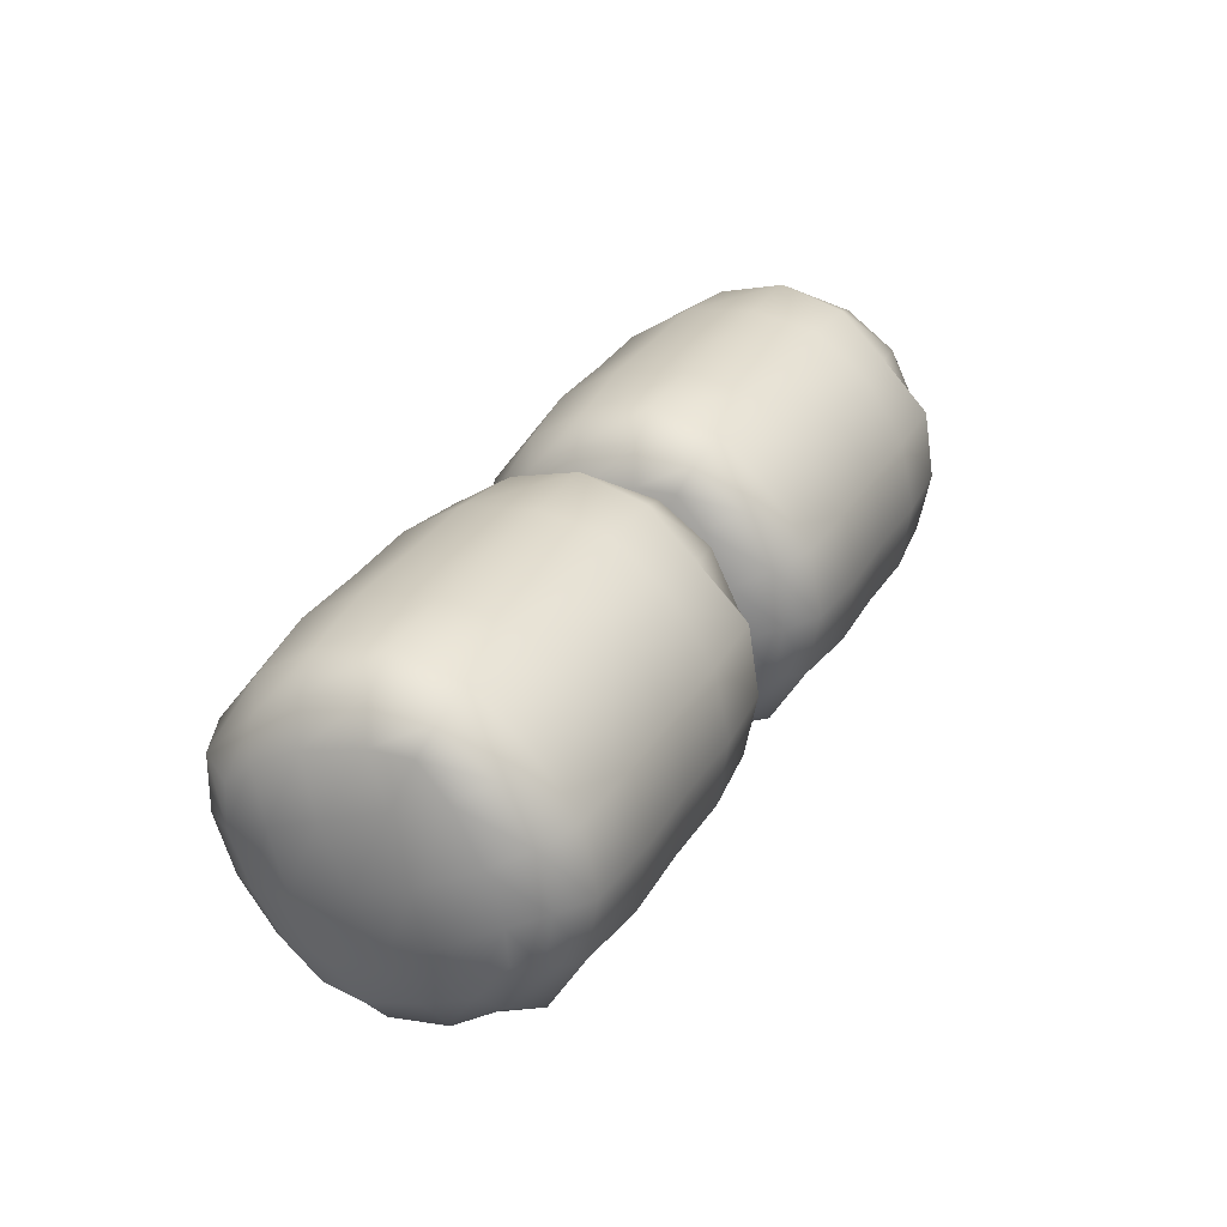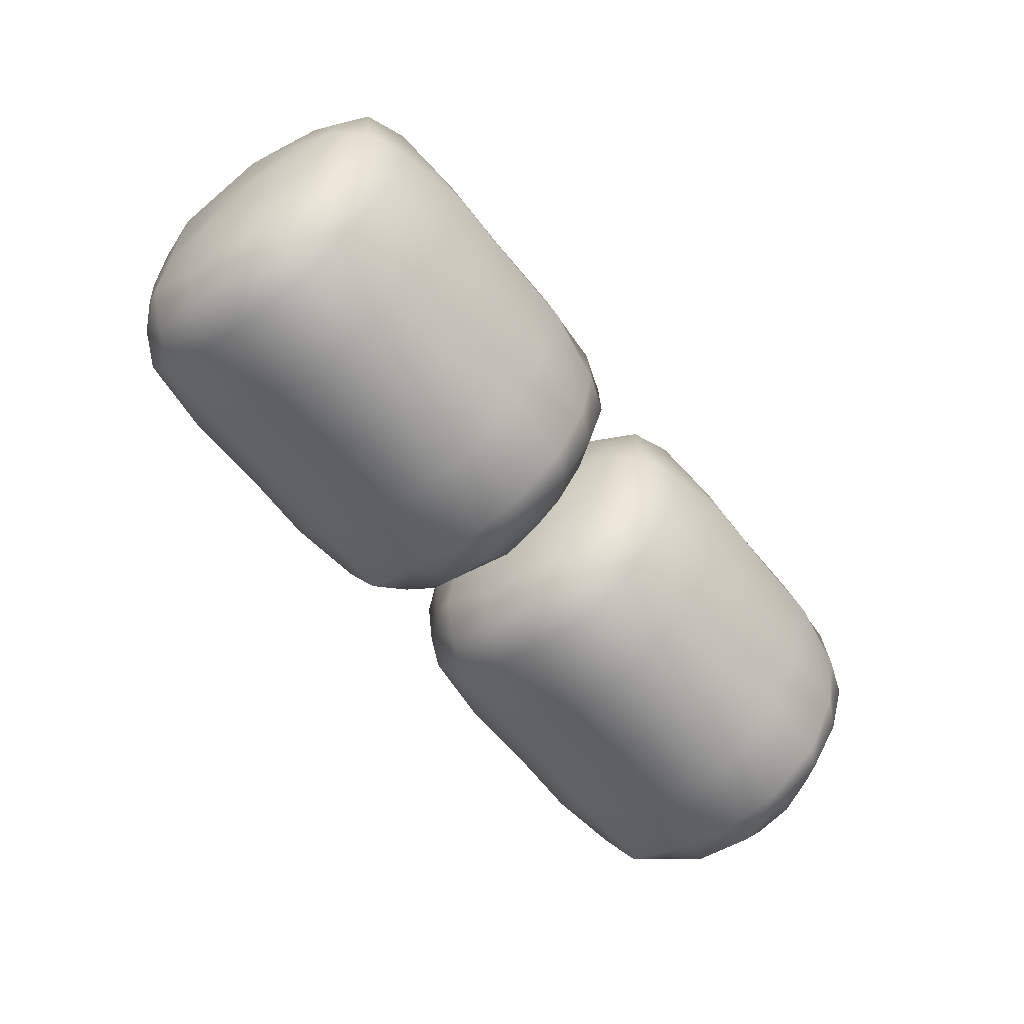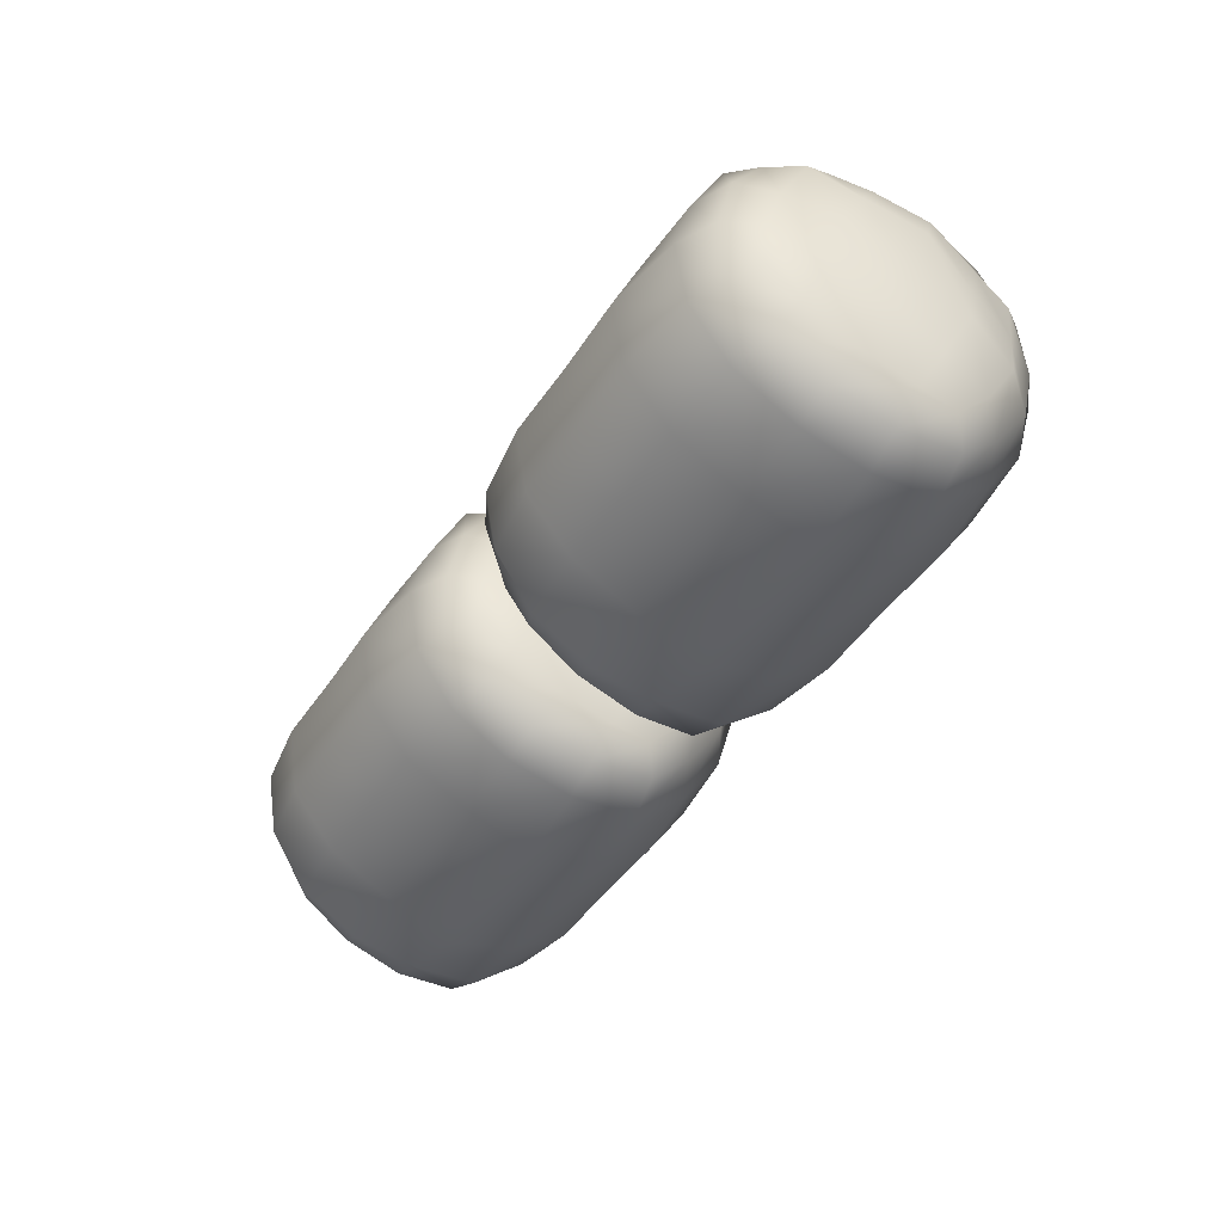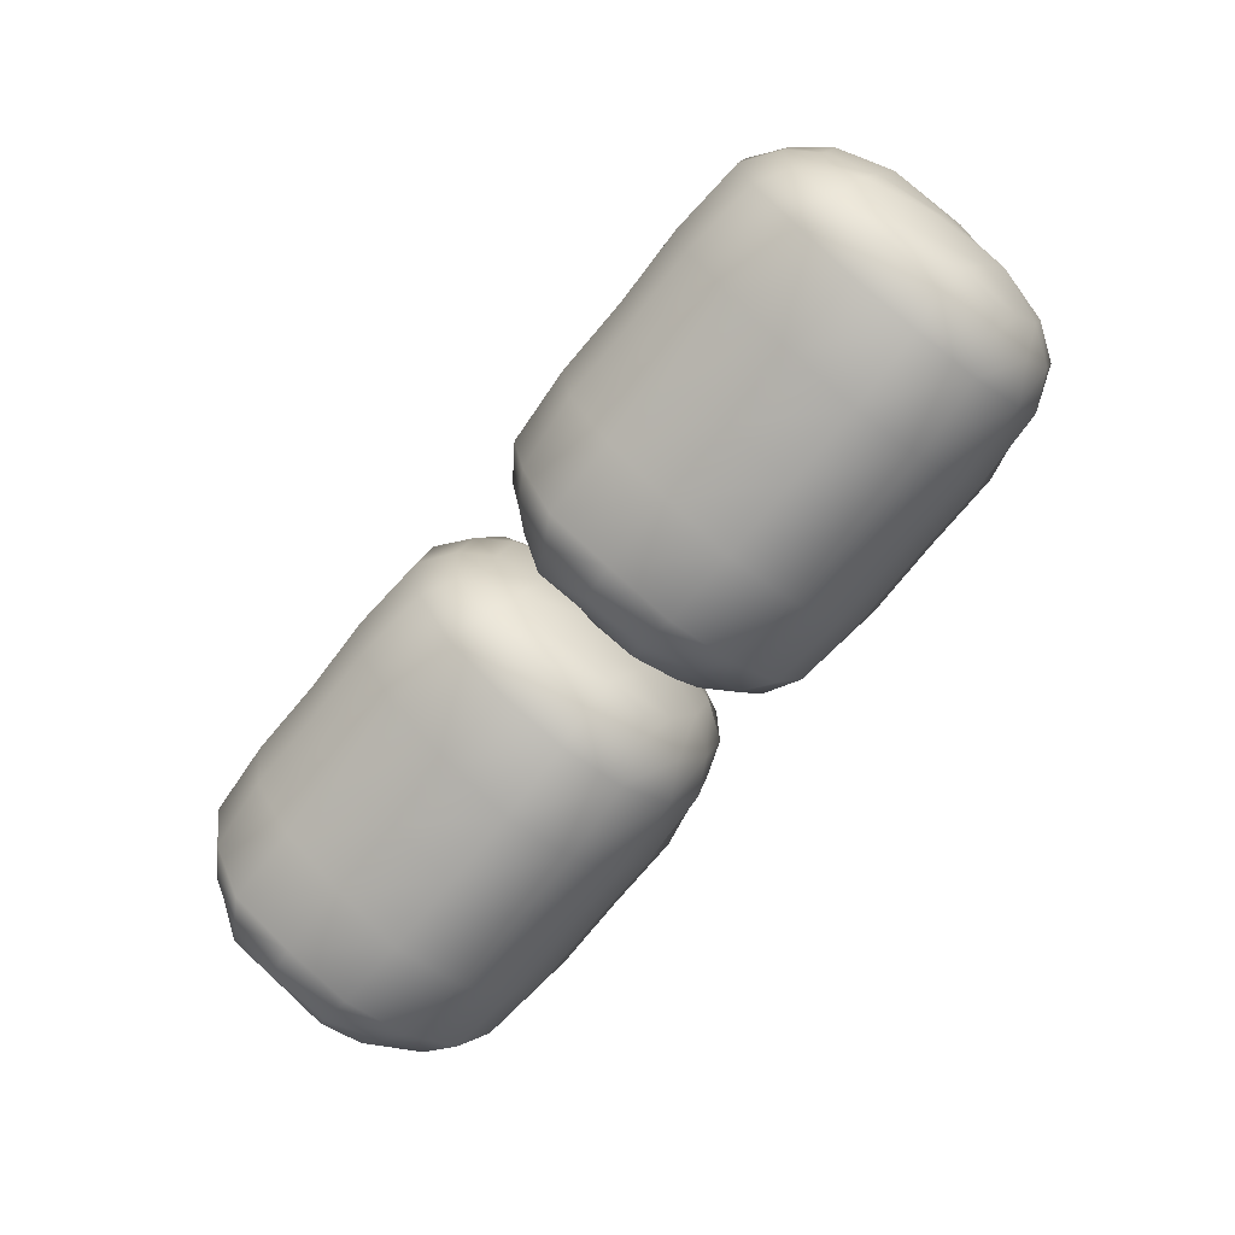
<metadata>
{"format":"obj","ext":"obj","renderer":"f3d","projection":"perspective","resolution":1024,"background":"white","views":[{"elev":30.9,"azim":115.9,"up":"+Z"},{"elev":-62.0,"azim":-51.7,"up":"+Z"},{"elev":-43.3,"azim":-120.5,"up":"+Y"},{"elev":-70.1,"azim":-128.4,"up":"+Z"}]}
</metadata>
<code>
g default
v 0.08328 -0.1177 -0.2898
v 0.09054 0.2931 -0.1127
v 0.5851 -0.166 -0.4084
v 0.5851 0.4019 -0.1563
v 1.087 -0.1177 -0.2898
v 1.08 0.2931 -0.1127
v 1.09 -0.2963 0.1256
v 1.09 0.1218 0.3036
v 0.5851 -0.401 0.1681
v 0.5851 0.1647 0.41
v 0.07981 -0.2963 0.1256
v 0.07996 0.1218 0.3036
v 0.9598 0.1586 0.3951
v 0.5851 -0.168 0.4042
v 0.9613 -0.3928 0.1647
v 0.2103 0.1586 0.3951
v 0.06081 -0.1097 0.2665
v 0.2088 -0.3928 0.1647
v 0.06621 0.2604 0.1155
v 0.07282 -0.2555 -0.1034
v 0.5851 0.395 0.1727
v 0.5851 -0.3769 -0.1549
v 0.07189 0.1104 -0.2516
v 0.2114 0.3881 -0.1508
v 0.5851 0.1605 -0.3697
v 0.2106 -0.156 -0.3837
v 0.9587 0.3881 -0.1508
v 1.098 0.1104 -0.2515
v 0.9595 -0.156 -0.3837
v 1.104 0.2604 0.1155
v 1.109 -0.1097 0.2665
v 1.097 -0.2555 -0.1034
v 0.2098 0.1585 -0.3649
v 0.9603 0.1585 -0.3649
v 1.143 0.001259 0.005468
v 0.9632 -0.16 0.3855
v 0.2069 -0.16 0.3855
v 0.02665 0.001259 0.005461
v 0.205 0.3874 0.1694
v 0.9651 0.3874 0.1694
v 0.2102 -0.3681 -0.1513
v 0.9599 -0.3681 -0.1512
v 0.5851 -0.3112 0.3075
v 0.7756 -0.4036 0.1691
v 0.394 -0.1689 0.4065
v 0.2095 -0.2955 0.2915
v 0.3945 -0.4036 0.1691
v 0.3943 0.1663 0.4139
v 0.2052 0.001035 0.4323
v 0.1225 0.1444 0.3597
v 0.0807 0.02036 0.2959
v 0.1221 -0.1402 0.3387
v 0.06739 -0.2251 0.1968
v 0.1149 -0.3602 0.1514
v 0.0271 -0.05894 0.1467
v 0.02847 -0.1397 -0.05424
v 0.06814 -0.2945 0.02534
v 0.07961 0.1896 0.2281
v 0.02452 0.1427 0.06538
v 0.08037 0.2914 -0.01363
v 0.02932 0.06117 -0.1354
v 0.07697 -0.1874 -0.2177
v 0.1252 0.3315 0.1458
v 0.2088 0.4162 0.005259
v 0.2145 0.275 0.2906
v 0.5851 0.2943 0.3097
v 0.3943 0.3945 0.1724
v 0.5851 0.4246 0.005173
v 0.7758 0.3945 0.1724
v 0.9613 0.4162 0.005264
v 0.9556 0.275 0.2906
v 1.045 0.3315 0.1458
v 0.1267 -0.3275 -0.134
v 0.2117 -0.4032 0.006258
v 0.2088 -0.2868 -0.2932
v 0.5851 -0.2969 -0.3034
v 0.3949 -0.3789 -0.1558
v 0.5851 -0.4365 0.005287
v 0.7752 -0.3789 -0.1558
v 0.9584 -0.4032 0.006263
v 0.9613 -0.2868 -0.2932
v 1.043 -0.3275 -0.134
v 0.06738 -0.01822 -0.2903
v 0.1188 0.1441 -0.3309
v 0.2086 0.001022 -0.4097
v 0.1387 -0.1353 -0.3326
v 0.06099 0.2295 -0.1877
v 0.1362 0.3418 -0.1321
v 0.2057 0.3072 -0.2902
v 0.3945 0.4059 -0.158
v 0.5851 0.3048 -0.2868
v 0.3951 0.161 -0.3708
v 0.5851 0.001698 -0.4351
v 0.3939 -0.1673 -0.4116
v 0.775 0.161 -0.3708
v 0.9615 0.001022 -0.4097
v 0.7762 -0.1673 -0.4116
v 0.7756 0.4059 -0.158
v 0.9644 0.3072 -0.2902
v 1.034 0.3418 -0.1321
v 1.109 0.2295 -0.1877
v 1.051 0.1441 -0.3309
v 1.103 -0.01822 -0.2903
v 1.031 -0.1353 -0.3326
v 1.141 0.06117 -0.1354
v 1.142 -0.1397 -0.05423
v 1.093 -0.1874 -0.2177
v 1.09 0.2914 -0.01362
v 1.146 0.1427 0.06539
v 1.09 0.1896 0.2281
v 1.089 0.02036 0.2959
v 1.143 -0.05894 0.1467
v 1.103 -0.2251 0.1968
v 1.102 -0.2945 0.02534
v 1.048 -0.1402 0.3387
v 0.9606 -0.2955 0.2915
v 1.055 -0.3602 0.1514
v 1.048 0.1444 0.3597
v 0.9649 0.001035 0.4323
v 0.7758 0.1663 0.4139
v 0.5851 0.001224 0.4381
v 0.7761 -0.1689 0.4065
v 0.1221 0.001026 -0.3655
v 0.1273 0.2644 -0.2481
v 0.3947 0.3066 -0.2887
v 0.3939 0.001717 -0.4381
v 0.7762 0.001717 -0.4381
v 0.7754 0.3066 -0.2887
v 1.043 0.2644 -0.248
v 1.048 0.001026 -0.3655
v 1.126 -0.07396 -0.1809
v 1.126 0.1875 -0.06985
v 1.114 0.07561 0.1896
v 1.125 -0.1851 0.0809
v 1.038 -0.2581 0.255
v 1.045 0.00167 0.3736
v 0.7757 0.001444 0.4356
v 0.776 -0.3132 0.3094
v 0.3941 -0.3132 0.3094
v 0.3944 0.001444 0.4356
v 0.125 0.00167 0.3736
v 0.1325 -0.2581 0.255
v 0.04527 -0.1851 0.0809
v 0.05624 0.07561 0.1896
v 0.04447 0.1875 -0.06985
v 0.04458 -0.07396 -0.1809
v 0.1319 0.362 0.004933
v 0.1181 0.2618 0.2757
v 0.3946 0.2975 0.3128
v 0.3945 0.4298 0.005254
v 0.7756 0.4298 0.005257
v 0.7755 0.2975 0.3128
v 1.052 0.2618 0.2757
v 1.038 0.362 0.004938
v 0.1223 -0.3694 0.006007
v 0.1316 -0.2491 -0.2546
v 0.3944 -0.2979 -0.3045
v 0.394 -0.4389 0.005217
v 0.7761 -0.4389 0.00522
v 0.7757 -0.2979 -0.3045
v 1.039 -0.2491 -0.2546
v 1.048 -0.3694 0.006012
v -1.021 -0.1177 -0.2898
v -1.014 0.2931 -0.1127
v -0.5192 -0.166 -0.4084
v -0.5192 0.4019 -0.1563
v -0.01745 -0.1177 -0.2898
v -0.02472 0.2931 -0.1127
v -0.01399 -0.2963 0.1256
v -0.01414 0.1218 0.3036
v -0.5192 -0.401 0.1681
v -0.5192 0.1647 0.41
v -1.024 -0.2963 0.1256
v -1.024 0.1218 0.3036
v -0.1445 0.1586 0.3951
v -0.5192 -0.168 0.4042
v -0.143 -0.3928 0.1647
v -0.894 0.1586 0.3951
v -1.043 -0.1097 0.2664
v -0.8954 -0.3928 0.1647
v -1.038 0.2604 0.1155
v -1.031 -0.2555 -0.1034
v -0.5192 0.395 0.1727
v -0.5192 -0.3769 -0.1549
v -1.032 0.1104 -0.2516
v -0.8929 0.3881 -0.1508
v -0.5192 0.1605 -0.3697
v -0.8936 -0.156 -0.3837
v -0.1456 0.3881 -0.1508
v -0.006067 0.1104 -0.2516
v -0.1448 -0.156 -0.3837
v -0.000387 0.2604 0.1155
v 0.005009 -0.1097 0.2665
v -0.006995 -0.2555 -0.1034
v -0.8945 0.1585 -0.3649
v -0.144 0.1585 -0.3649
v 0.03918 0.001259 0.005461
v -0.1411 -0.16 0.3855
v -0.8974 -0.16 0.3855
v -1.078 0.001259 0.005455
v -0.8993 0.3874 0.1694
v -0.1391 0.3874 0.1694
v -0.8941 -0.3681 -0.1513
v -0.1444 -0.3681 -0.1513
v -0.5192 -0.3112 0.3075
v -0.3287 -0.4036 0.1691
v -0.7103 -0.1689 0.4065
v -0.8948 -0.2955 0.2915
v -0.7098 -0.4036 0.1691
v -0.7099 0.1663 0.4139
v -0.8991 0.001035 0.4323
v -0.9818 0.1444 0.3597
v -1.024 0.02036 0.2959
v -0.9822 -0.1402 0.3387
v -1.037 -0.2251 0.1967
v -0.9893 -0.3602 0.1514
v -1.077 -0.05894 0.1467
v -1.076 -0.1397 -0.05424
v -1.036 -0.2945 0.02533
v -1.025 0.1896 0.2281
v -1.08 0.1427 0.06537
v -1.024 0.2914 -0.01364
v -1.075 0.06117 -0.1354
v -1.027 -0.1874 -0.2177
v -0.9791 0.3315 0.1458
v -0.8955 0.4162 0.005253
v -0.8897 0.275 0.2906
v -0.5192 0.2943 0.3097
v -0.7099 0.3945 0.1724
v -0.5192 0.4246 0.005167
v -0.3285 0.3945 0.1724
v -0.143 0.4162 0.005257
v -0.1487 0.275 0.2906
v -0.05937 0.3315 0.1458
v -0.9776 -0.3275 -0.134
v -0.8926 -0.4032 0.006252
v -0.8955 -0.2868 -0.2932
v -0.5192 -0.2969 -0.3034
v -0.7093 -0.3789 -0.1558
v -0.5192 -0.4365 0.005281
v -0.3291 -0.3789 -0.1558
v -0.1459 -0.4032 0.006256
v -0.143 -0.2868 -0.2932
v -0.06086 -0.3275 -0.134
v -1.037 -0.01822 -0.2903
v -0.9855 0.1441 -0.3309
v -0.8957 0.001022 -0.4097
v -0.9655 -0.1353 -0.3326
v -1.043 0.2295 -0.1877
v -0.968 0.3418 -0.1321
v -0.8986 0.3072 -0.2902
v -0.7098 0.4059 -0.158
v -0.5192 0.3048 -0.2868
v -0.7092 0.161 -0.3708
v -0.5192 0.001698 -0.4352
v -0.7103 -0.1673 -0.4116
v -0.3293 0.161 -0.3708
v -0.1428 0.001022 -0.4097
v -0.3281 -0.1673 -0.4116
v -0.3287 0.4059 -0.158
v -0.1398 0.3072 -0.2902
v -0.07042 0.3418 -0.1321
v 0.004835 0.2295 -0.1877
v -0.05297 0.1441 -0.3309
v -0.001549 -0.01822 -0.2903
v -0.07291 -0.1353 -0.3326
v 0.03651 0.06117 -0.1354
v 0.03736 -0.1397 -0.05424
v -0.01115 -0.1874 -0.2177
v -0.01455 0.2914 -0.01363
v 0.04131 0.1427 0.06538
v -0.01379 0.1896 0.2281
v -0.01487 0.02036 0.2959
v 0.03872 -0.05894 0.1467
v -0.001566 -0.2251 0.1968
v -0.002311 -0.2945 0.02534
v -0.05627 -0.1402 0.3387
v -0.1437 -0.2955 0.2915
v -0.04911 -0.3602 0.1514
v -0.0567 0.1444 0.3597
v -0.1394 0.001035 0.4323
v -0.3285 0.1663 0.4139
v -0.5192 0.001224 0.4381
v -0.3282 -0.1689 0.4065
v -0.9822 0.001026 -0.3655
v -0.977 0.2644 -0.2481
v -0.7096 0.3066 -0.2887
v -0.7104 0.001717 -0.4381
v -0.3281 0.001717 -0.4381
v -0.3289 0.3066 -0.2887
v -0.06146 0.2644 -0.2481
v -0.05626 0.001026 -0.3655
v 0.02124 -0.07396 -0.1809
v 0.02136 0.1875 -0.06985
v 0.009587 0.07561 0.1896
v 0.02055 -0.1851 0.0809
v -0.06671 -0.2581 0.255
v -0.05914 0.00167 0.3736
v -0.3286 0.001444 0.4356
v -0.3283 -0.3132 0.3094
v -0.7101 -0.3132 0.3094
v -0.7098 0.001444 0.4356
v -0.9793 0.00167 0.3736
v -0.9718 -0.2581 0.255
v -1.059 -0.1851 0.08089
v -1.048 0.07561 0.1895
v -1.06 0.1875 -0.06986
v -1.06 -0.07396 -0.1809
v -0.9724 0.362 0.004926
v -0.9862 0.2618 0.2757
v -0.7097 0.2975 0.3128
v -0.7098 0.4298 0.005248
v -0.3287 0.4298 0.00525
v -0.3288 0.2975 0.3128
v -0.0523 0.2618 0.2757
v -0.06611 0.362 0.004932
v -0.982 -0.3694 0.006
v -0.9727 -0.2491 -0.2546
v -0.7099 -0.2979 -0.3046
v -0.7103 -0.4389 0.005211
v -0.3282 -0.4389 0.005213
v -0.3286 -0.2979 -0.3046
v -0.06575 -0.2491 -0.2546
v -0.05649 -0.3694 0.006006
g FoodMediumRUpperLeg
f 1 83 123 86
f 83 23 84 123
f 123 84 33 85
f 86 123 85 26
f 23 87 124 84
f 87 2 88 124
f 124 88 24 89
f 84 124 89 33
f 33 89 125 92
f 89 24 90 125
f 125 90 4 91
f 92 125 91 25
f 26 85 126 94
f 85 33 92 126
f 126 92 25 93
f 94 126 93 3
f 3 93 127 97
f 93 25 95 127
f 127 95 34 96
f 97 127 96 29
f 25 91 128 95
f 91 4 98 128
f 128 98 27 99
f 95 128 99 34
f 34 99 129 102
f 99 27 100 129
f 129 100 6 101
f 102 129 101 28
f 29 96 130 104
f 96 34 102 130
f 130 102 28 103
f 104 130 103 5
f 5 103 131 107
f 103 28 105 131
f 131 105 35 106
f 107 131 106 32
f 28 101 132 105
f 101 6 108 132
f 132 108 30 109
f 105 132 109 35
f 35 109 133 112
f 109 30 110 133
f 133 110 8 111
f 112 133 111 31
f 32 106 134 114
f 106 35 112 134
f 134 112 31 113
f 114 134 113 7
f 7 113 135 117
f 113 31 115 135
f 135 115 36 116
f 117 135 116 15
f 31 111 136 115
f 111 8 118 136
f 136 118 13 119
f 115 136 119 36
f 36 119 137 122
f 119 13 120 137
f 137 120 10 121
f 122 137 121 14
f 15 116 138 44
f 116 36 122 138
f 138 122 14 43
f 44 138 43 9
f 9 43 139 47
f 43 14 45 139
f 139 45 37 46
f 47 139 46 18
f 14 121 140 45
f 121 10 48 140
f 140 48 16 49
f 45 140 49 37
f 37 49 141 52
f 49 16 50 141
f 141 50 12 51
f 52 141 51 17
f 18 46 142 54
f 46 37 52 142
f 142 52 17 53
f 54 142 53 11
f 11 53 143 57
f 53 17 55 143
f 143 55 38 56
f 57 143 56 20
f 17 51 144 55
f 51 12 58 144
f 144 58 19 59
f 55 144 59 38
f 38 59 145 61
f 59 19 60 145
f 145 60 2 87
f 61 145 87 23
f 20 56 146 62
f 56 38 61 146
f 146 61 23 83
f 62 146 83 1
f 2 60 147 88
f 60 19 63 147
f 147 63 39 64
f 88 147 64 24
f 19 58 148 63
f 58 12 50 148
f 148 50 16 65
f 63 148 65 39
f 39 65 149 67
f 65 16 48 149
f 149 48 10 66
f 67 149 66 21
f 24 64 150 90
f 64 39 67 150
f 150 67 21 68
f 90 150 68 4
f 4 68 151 98
f 68 21 69 151
f 151 69 40 70
f 98 151 70 27
f 21 66 152 69
f 66 10 120 152
f 152 120 13 71
f 69 152 71 40
f 40 71 153 72
f 71 13 118 153
f 153 118 8 110
f 72 153 110 30
f 27 70 154 100
f 70 40 72 154
f 154 72 30 108
f 100 154 108 6
f 11 57 155 54
f 57 20 73 155
f 155 73 41 74
f 54 155 74 18
f 20 62 156 73
f 62 1 86 156
f 156 86 26 75
f 73 156 75 41
f 41 75 157 77
f 75 26 94 157
f 157 94 3 76
f 77 157 76 22
f 18 74 158 47
f 74 41 77 158
f 158 77 22 78
f 47 158 78 9
f 9 78 159 44
f 78 22 79 159
f 159 79 42 80
f 44 159 80 15
f 22 76 160 79
f 76 3 97 160
f 160 97 29 81
f 79 160 81 42
f 42 81 161 82
f 81 29 104 161
f 161 104 5 107
f 82 161 107 32
f 15 80 162 117
f 80 42 82 162
f 162 82 32 114
f 117 162 114 7
f 163 245 285 248
f 245 185 246 285
f 285 246 195 247
f 248 285 247 188
f 185 249 286 246
f 249 164 250 286
f 286 250 186 251
f 246 286 251 195
f 195 251 287 254
f 251 186 252 287
f 287 252 166 253
f 254 287 253 187
f 188 247 288 256
f 247 195 254 288
f 288 254 187 255
f 256 288 255 165
f 165 255 289 259
f 255 187 257 289
f 289 257 196 258
f 259 289 258 191
f 187 253 290 257
f 253 166 260 290
f 290 260 189 261
f 257 290 261 196
f 196 261 291 264
f 261 189 262 291
f 291 262 168 263
f 264 291 263 190
f 191 258 292 266
f 258 196 264 292
f 292 264 190 265
f 266 292 265 167
f 167 265 293 269
f 265 190 267 293
f 293 267 197 268
f 269 293 268 194
f 190 263 294 267
f 263 168 270 294
f 294 270 192 271
f 267 294 271 197
f 197 271 295 274
f 271 192 272 295
f 295 272 170 273
f 274 295 273 193
f 194 268 296 276
f 268 197 274 296
f 296 274 193 275
f 276 296 275 169
f 169 275 297 279
f 275 193 277 297
f 297 277 198 278
f 279 297 278 177
f 193 273 298 277
f 273 170 280 298
f 298 280 175 281
f 277 298 281 198
f 198 281 299 284
f 281 175 282 299
f 299 282 172 283
f 284 299 283 176
f 177 278 300 206
f 278 198 284 300
f 300 284 176 205
f 206 300 205 171
f 171 205 301 209
f 205 176 207 301
f 301 207 199 208
f 209 301 208 180
f 176 283 302 207
f 283 172 210 302
f 302 210 178 211
f 207 302 211 199
f 199 211 303 214
f 211 178 212 303
f 303 212 174 213
f 214 303 213 179
f 180 208 304 216
f 208 199 214 304
f 304 214 179 215
f 216 304 215 173
f 173 215 305 219
f 215 179 217 305
f 305 217 200 218
f 219 305 218 182
f 179 213 306 217
f 213 174 220 306
f 306 220 181 221
f 217 306 221 200
f 200 221 307 223
f 221 181 222 307
f 307 222 164 249
f 223 307 249 185
f 182 218 308 224
f 218 200 223 308
f 308 223 185 245
f 224 308 245 163
f 164 222 309 250
f 222 181 225 309
f 309 225 201 226
f 250 309 226 186
f 181 220 310 225
f 220 174 212 310
f 310 212 178 227
f 225 310 227 201
f 201 227 311 229
f 227 178 210 311
f 311 210 172 228
f 229 311 228 183
f 186 226 312 252
f 226 201 229 312
f 312 229 183 230
f 252 312 230 166
f 166 230 313 260
f 230 183 231 313
f 313 231 202 232
f 260 313 232 189
f 183 228 314 231
f 228 172 282 314
f 314 282 175 233
f 231 314 233 202
f 202 233 315 234
f 233 175 280 315
f 315 280 170 272
f 234 315 272 192
f 189 232 316 262
f 232 202 234 316
f 316 234 192 270
f 262 316 270 168
f 173 219 317 216
f 219 182 235 317
f 317 235 203 236
f 216 317 236 180
f 182 224 318 235
f 224 163 248 318
f 318 248 188 237
f 235 318 237 203
f 203 237 319 239
f 237 188 256 319
f 319 256 165 238
f 239 319 238 184
f 180 236 320 209
f 236 203 239 320
f 320 239 184 240
f 209 320 240 171
f 171 240 321 206
f 240 184 241 321
f 321 241 204 242
f 206 321 242 177
f 184 238 322 241
f 238 165 259 322
f 322 259 191 243
f 241 322 243 204
f 204 243 323 244
f 243 191 266 323
f 323 266 167 269
f 244 323 269 194
f 177 242 324 279
f 242 204 244 324
f 324 244 194 276
f 279 324 276 169

</code>
